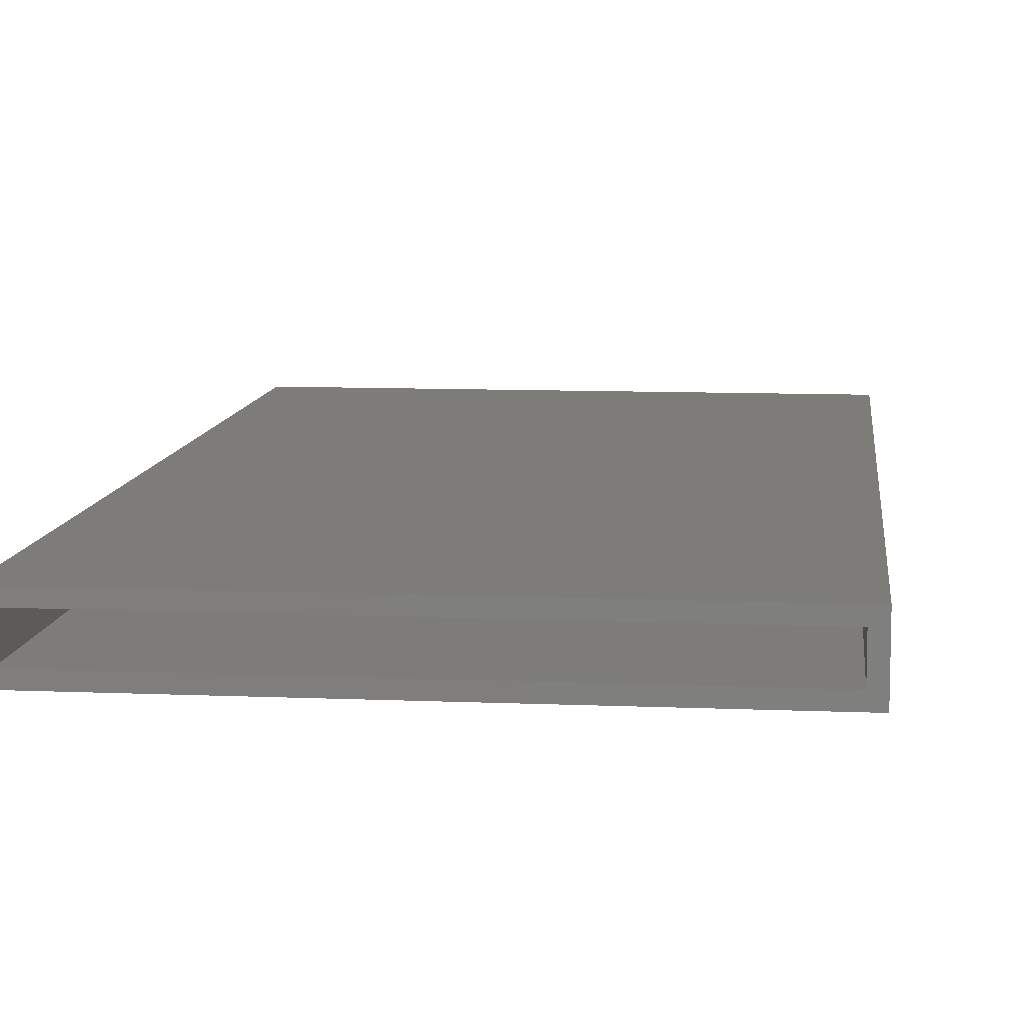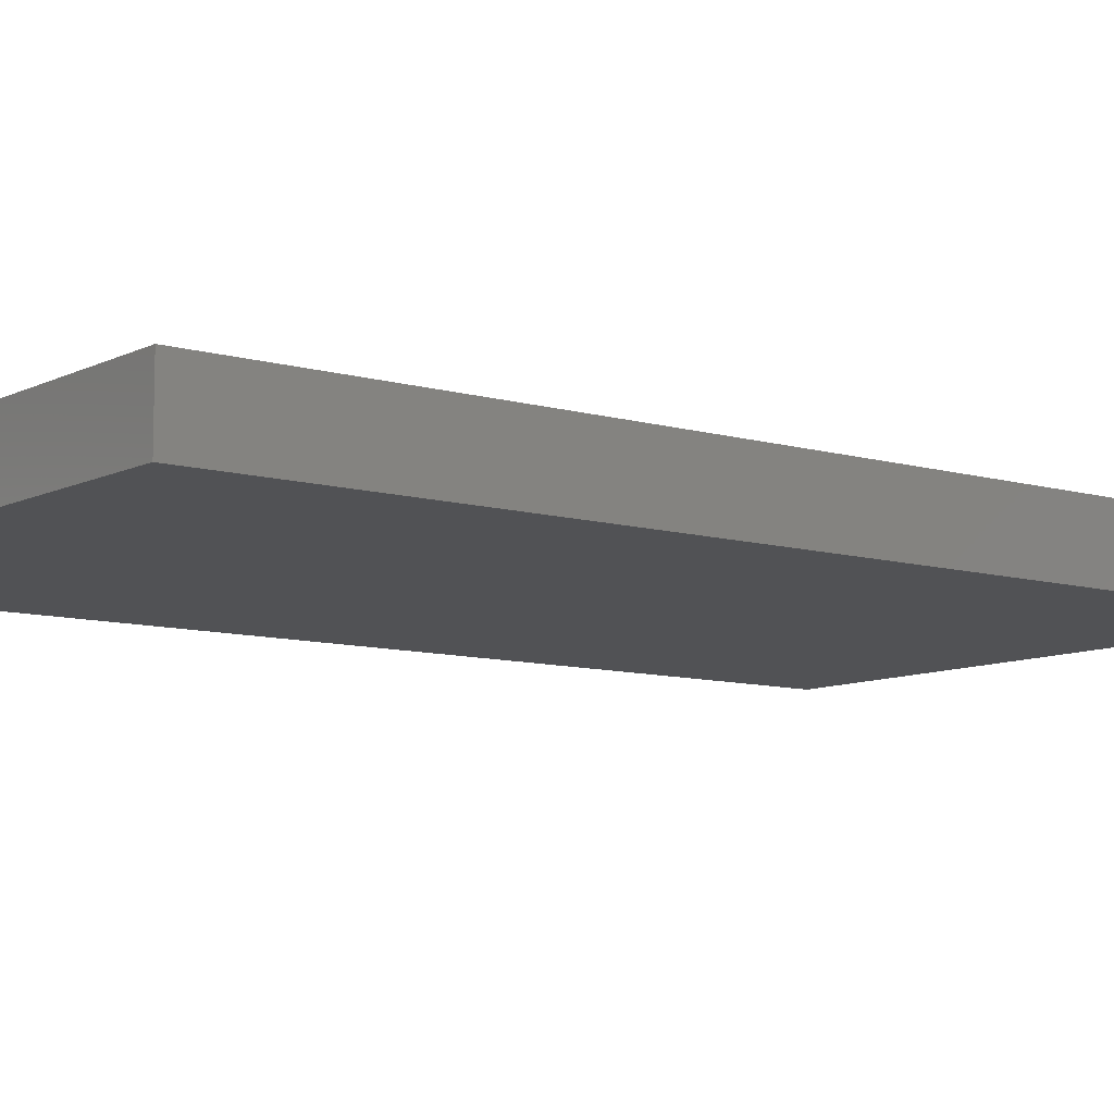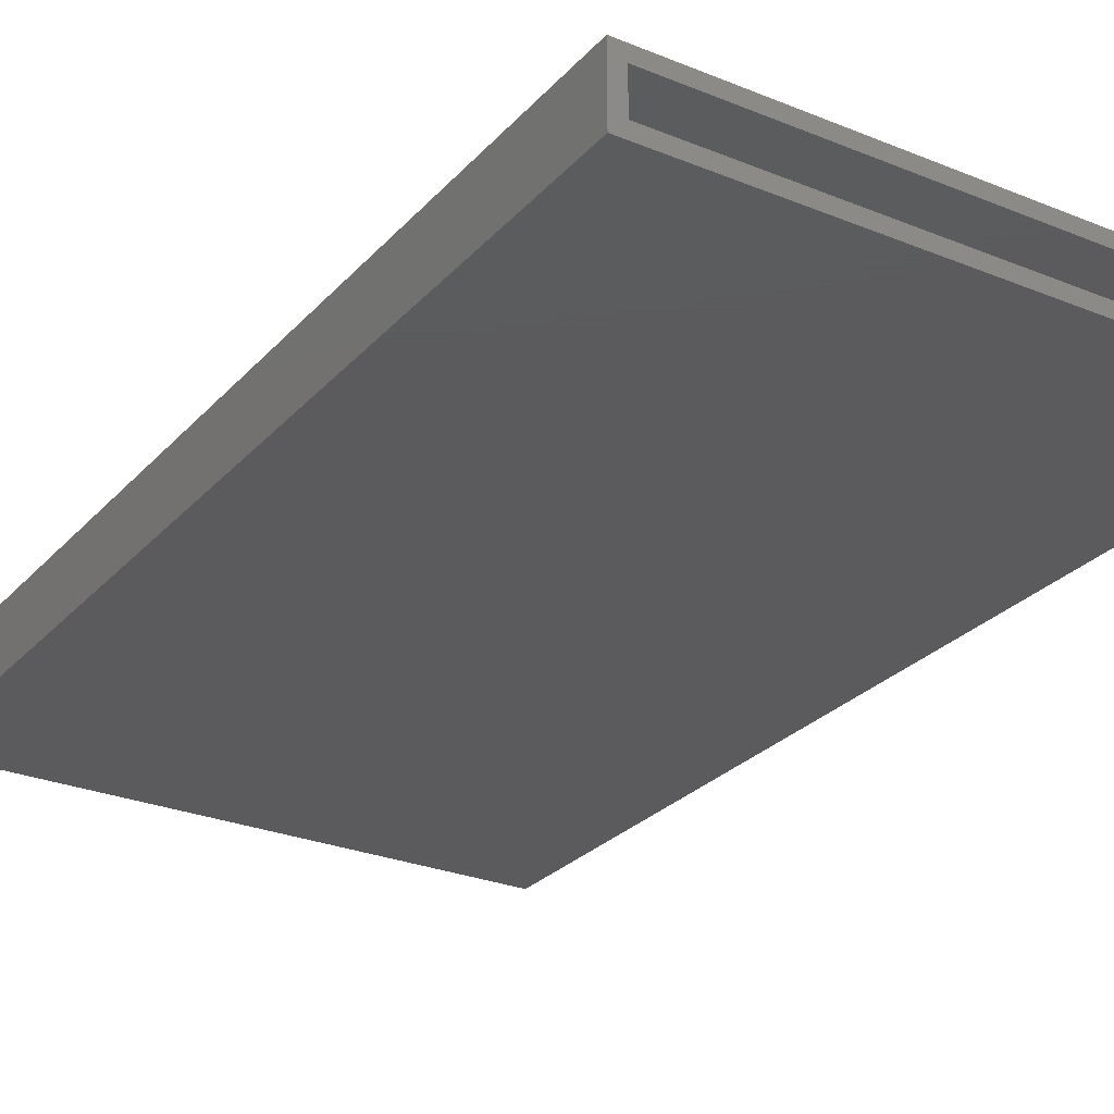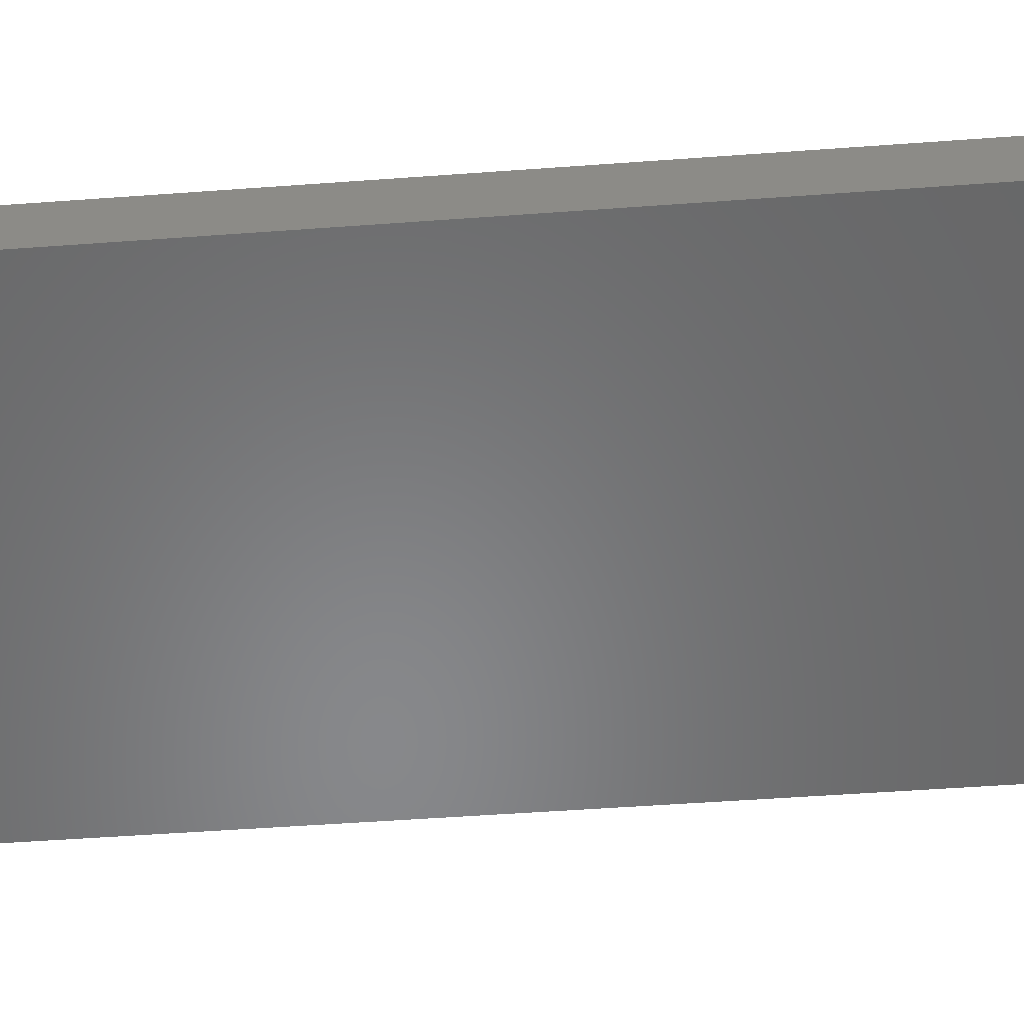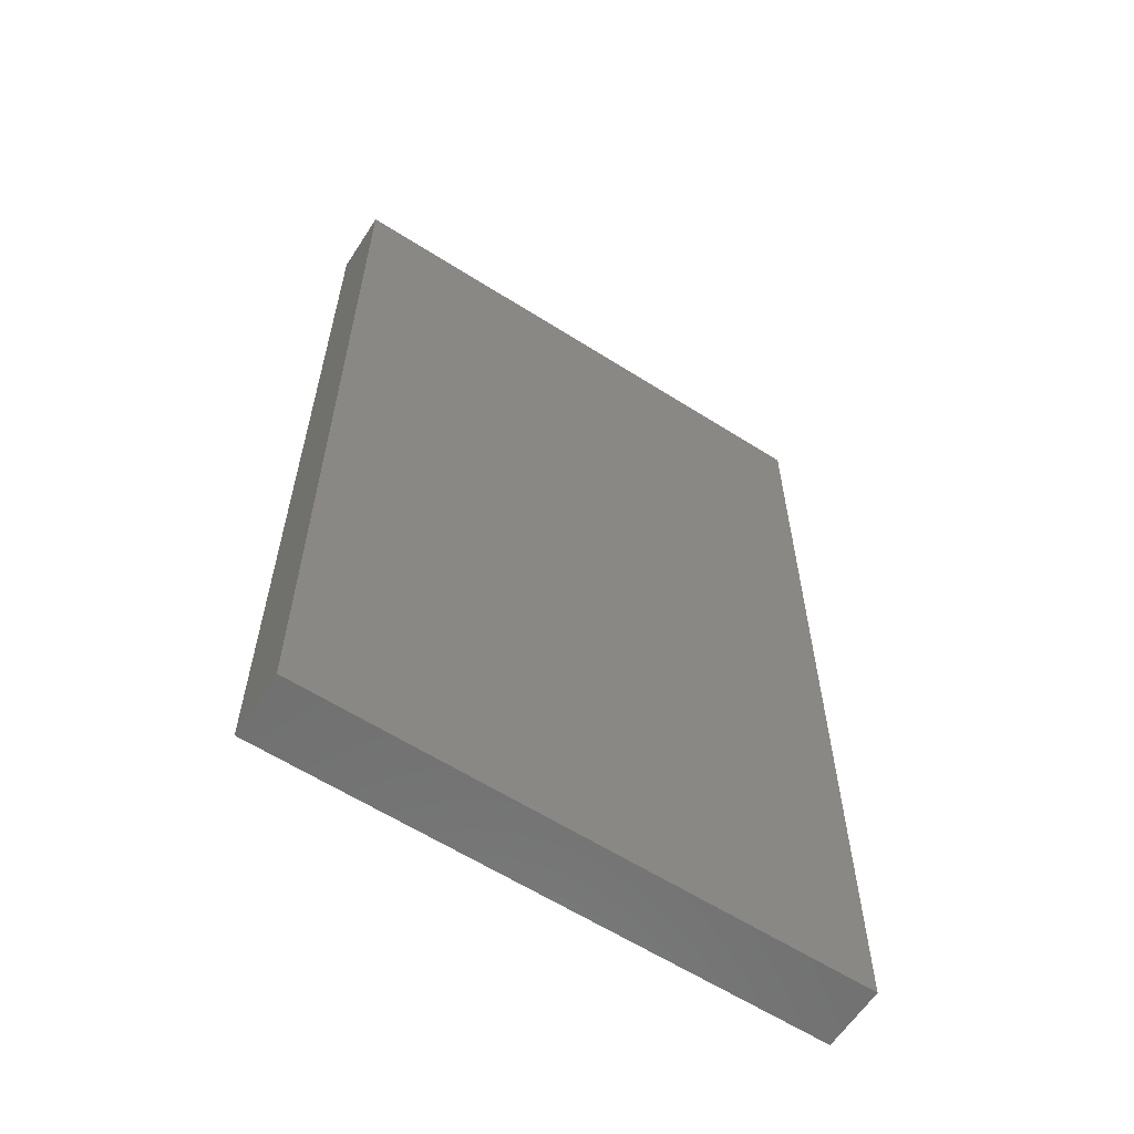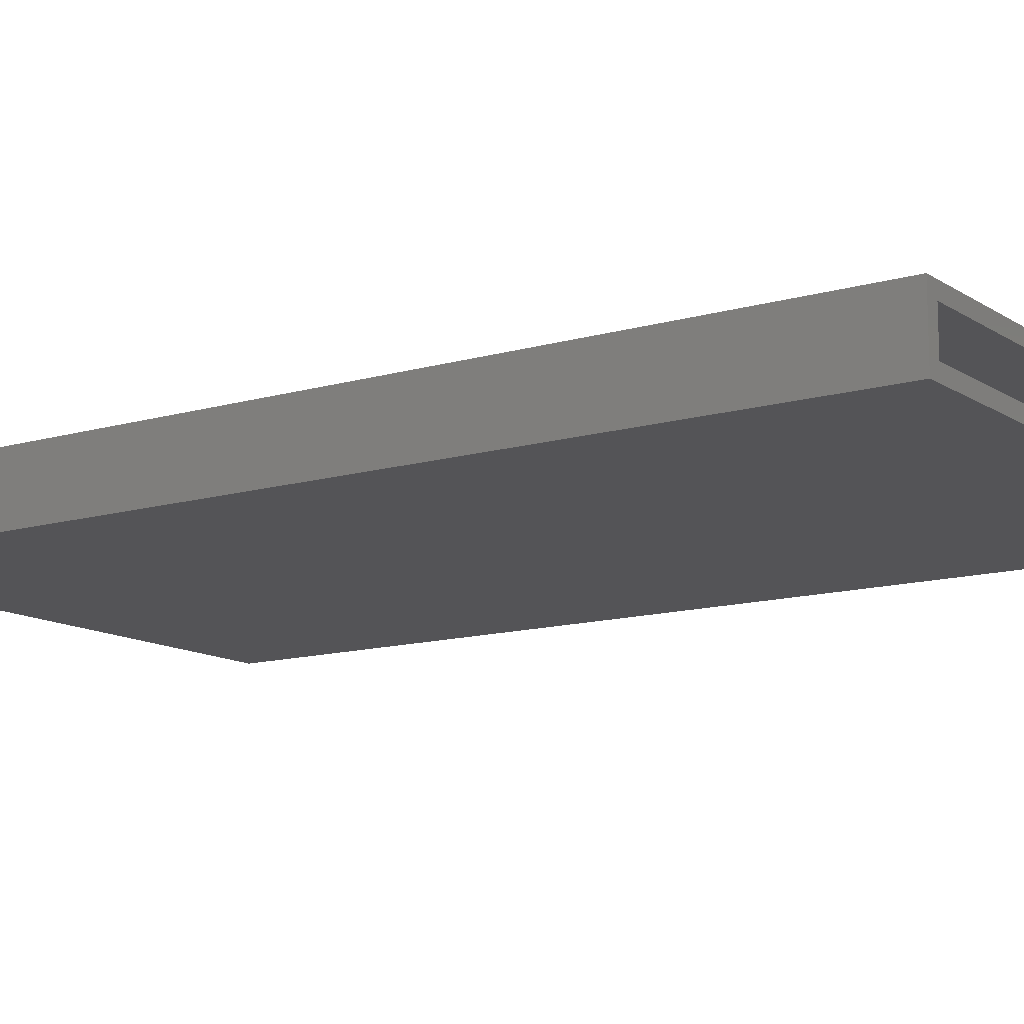
<metadata>
{"format":"stl","ext":"stl","renderer":"f3d","projection":"perspective","resolution":1024,"background":"white","views":[{"elev":9.6,"azim":6.3,"up":"+Y"},{"elev":-9.2,"azim":-127.8,"up":"+Y"},{"elev":-27.2,"azim":-32.3,"up":"+Y"},{"elev":-54.5,"azim":-85.6,"up":"+Y"},{"elev":-61.3,"azim":-32.9,"up":"+Z"},{"elev":-12.6,"azim":-55.5,"up":"+Y"}]}
</metadata>
<code>
# stl→obj: 16 verts, 28 faces
v -0.125 -0.02344 0.5547
v -0.1406 -0.007812 0.5547
v -0.7578 -0.02344 0.5547
v -0.7422 -0.007812 0.5547
v -0.7578 0.05066 0.5547
v -0.7422 0.03503 0.5547
v -0.125 0.05066 0.5547
v -0.1406 0.03503 0.5547
v -0.7422 -0.007812 -0.5469
v -0.1406 -0.007812 -0.5469
v -0.1406 0.03503 -0.5469
v -0.7422 0.03503 -0.5469
v -0.7578 -0.02344 -0.5625
v -0.125 -0.02344 -0.5625
v -0.125 0.05066 -0.5625
v -0.7578 0.05066 -0.5625
f 1 2 3
f 3 2 4
f 3 4 5
f 5 4 6
f 5 6 7
f 7 6 8
f 7 8 1
f 1 8 2
f 4 2 9
f 9 2 10
f 2 8 10
f 10 8 11
f 8 6 11
f 11 6 12
f 6 4 12
f 12 4 9
f 3 13 1
f 1 13 14
f 1 14 7
f 7 14 15
f 7 15 5
f 5 15 16
f 5 16 3
f 3 16 13
f 16 15 13
f 13 15 14
f 12 9 11
f 11 9 10

</code>
